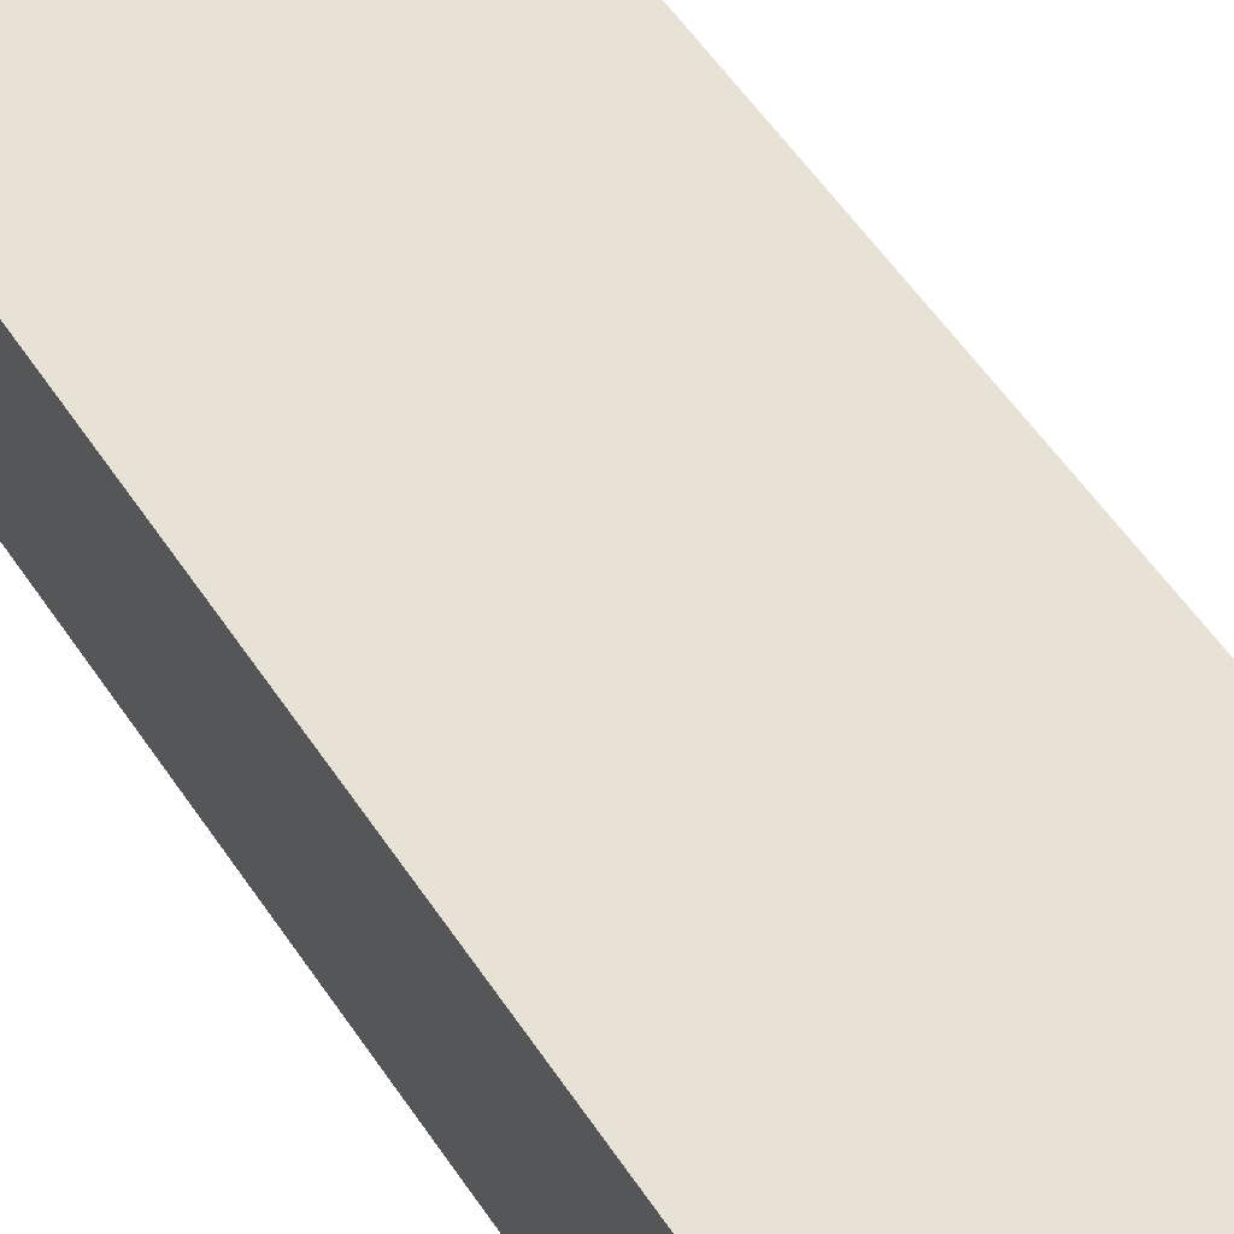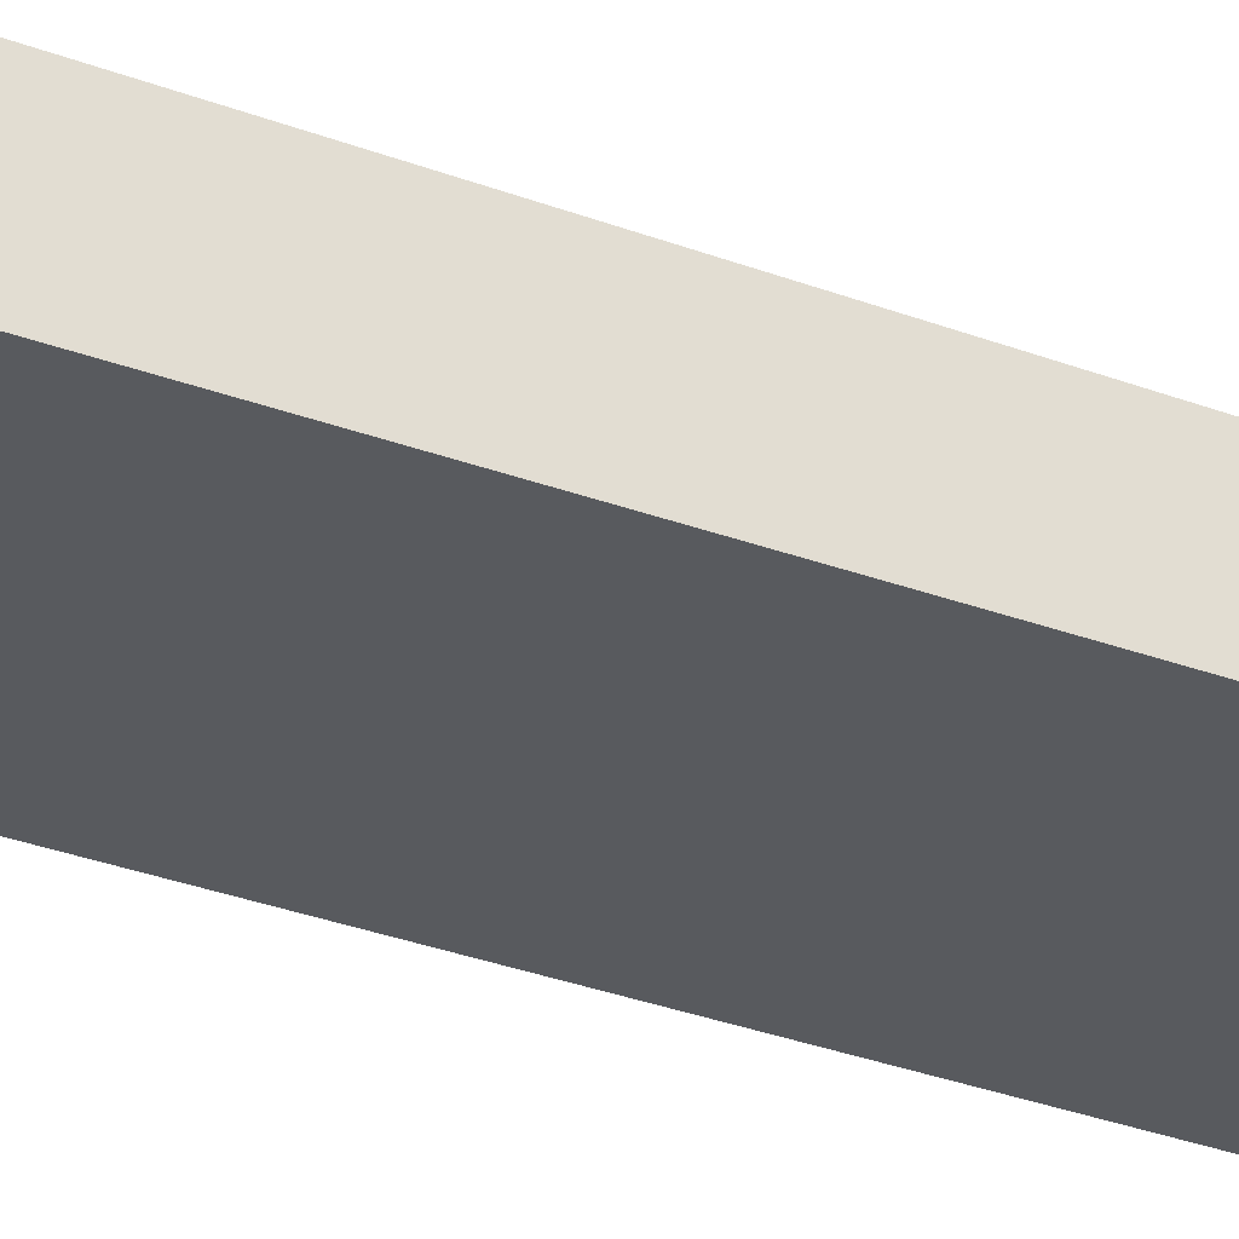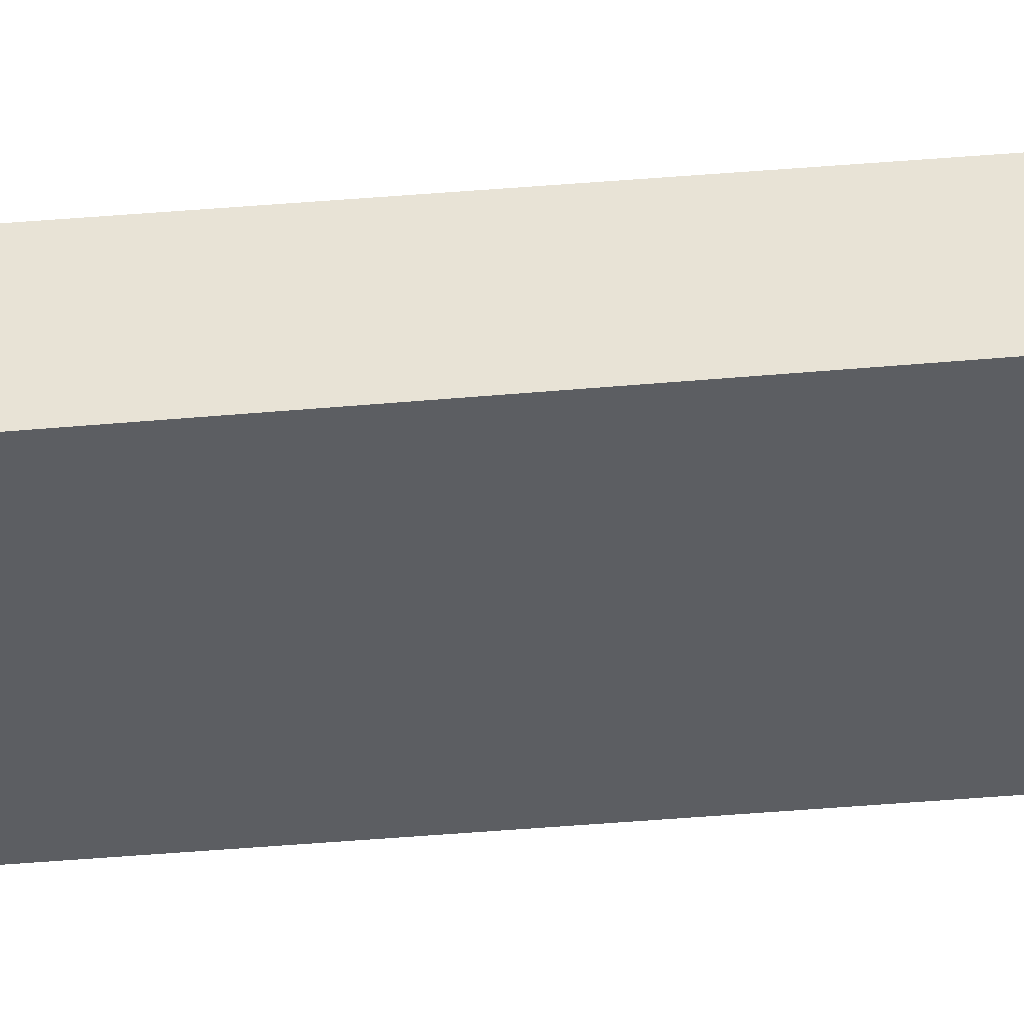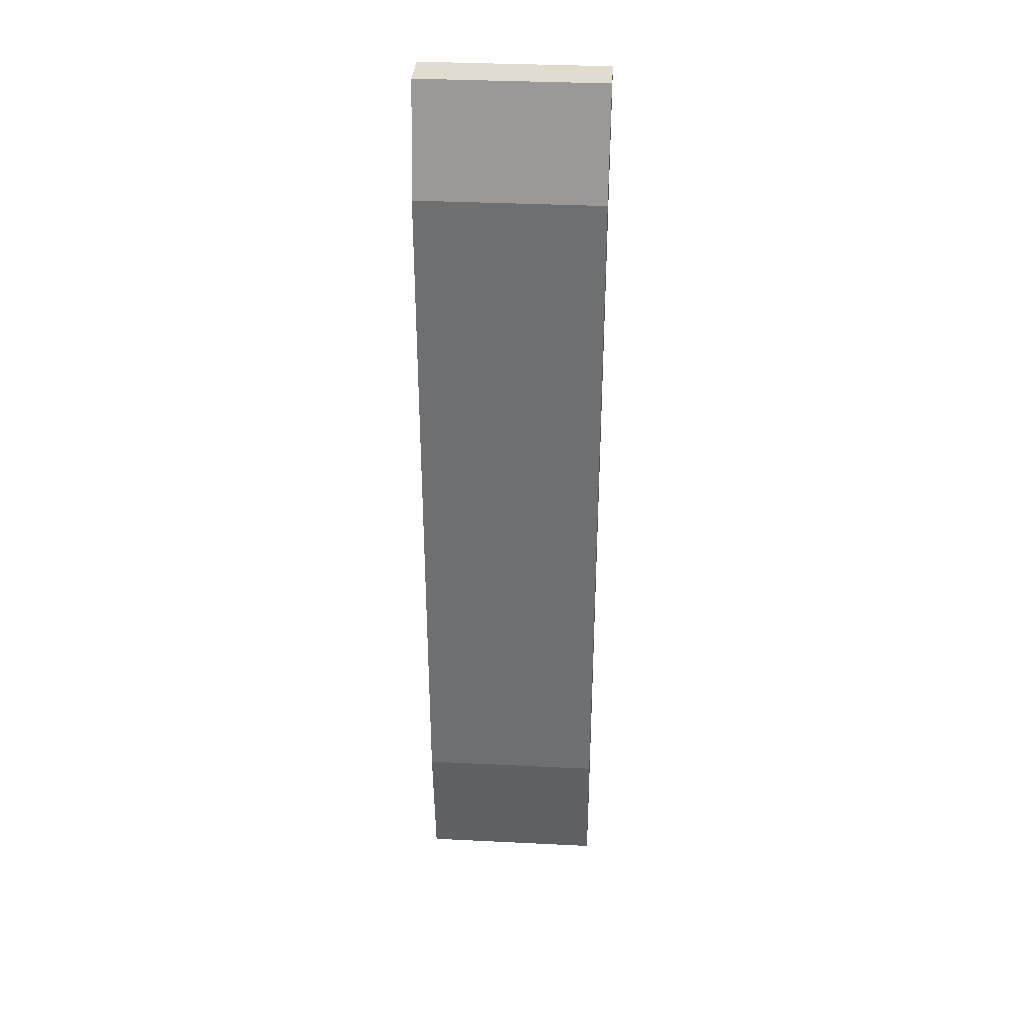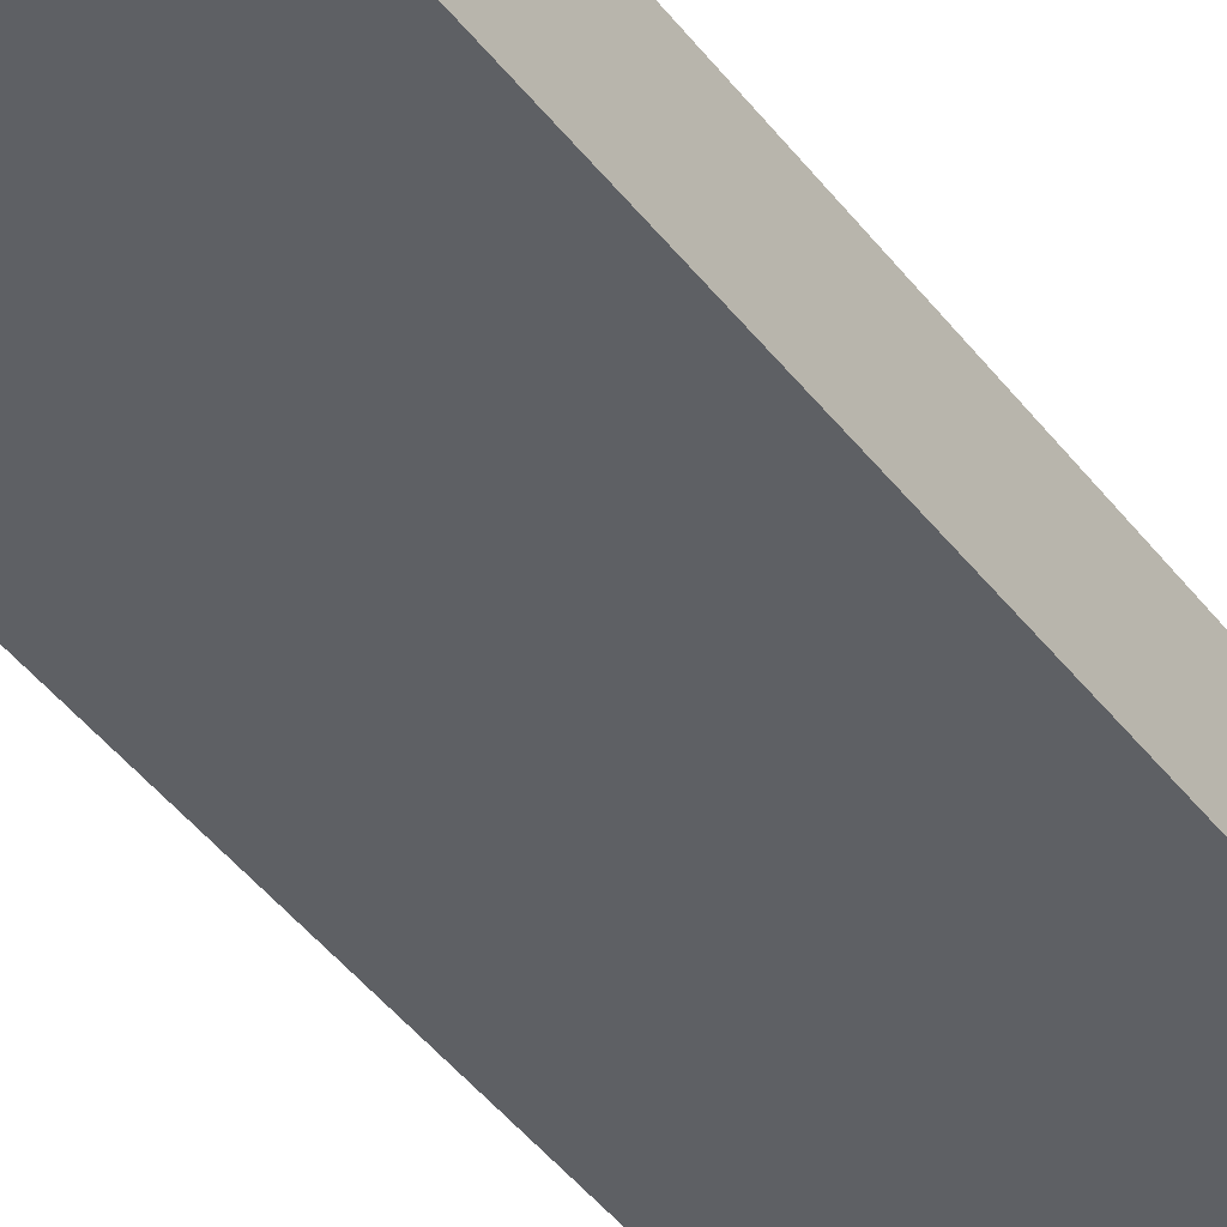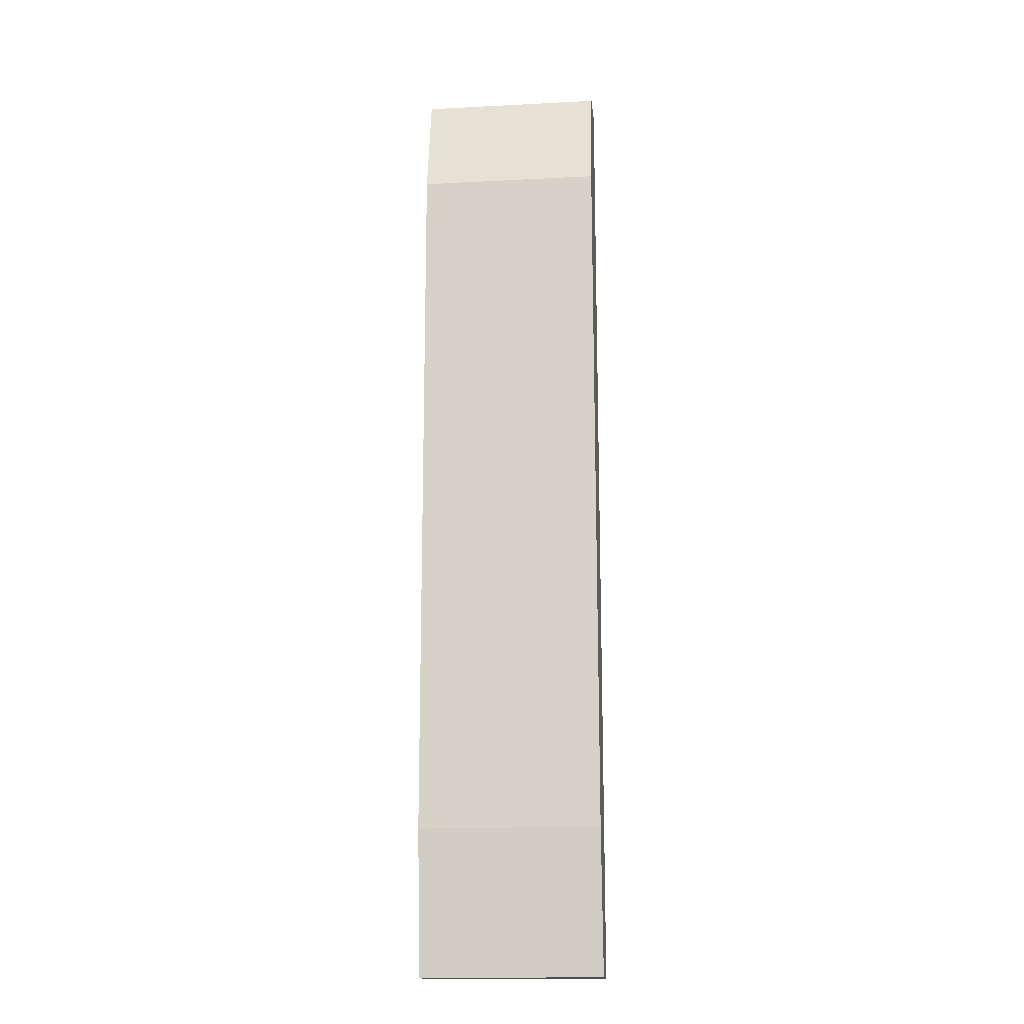
<metadata>
{"format":"obj","ext":"obj","renderer":"f3d","projection":"perspective","resolution":1024,"background":"white","views":[{"elev":39.8,"azim":152.9,"up":"+Y"},{"elev":-30.8,"azim":61.6,"up":"+Y"},{"elev":-38.1,"azim":96.7,"up":"+Y"},{"elev":34.4,"azim":-176.2,"up":"+Z"},{"elev":-42.9,"azim":34.0,"up":"+Y"},{"elev":-16.5,"azim":-174.0,"up":"+Z"}]}
</metadata>
<code>
g pb_Mesh372520
v -0.979 0.6752 0
v -4.783 0.6752 0
v -0.979 1.582 0
v -4.783 1.582 0
v -4.783 0.6752 -20
v -0.979 0.6752 -20
v -4.783 1.582 -20
v -0.979 1.582 -20
v -4.783 0.6752 0
v -4.783 0.6752 -2.251
v -4.783 2.142 -2.251
v -4.783 1.582 0
v -0.979 2.142 -2.251
v -0.979 0.6752 0
v -0.979 1.582 0
v -0.979 0.6752 -2.251
v -4.783 2.142 -2.251
v -0.979 2.142 -2.251
v -0.979 1.582 0
v -4.783 1.582 0
v -0.979 0.6752 0
v -4.783 0.6752 -2.251
v -4.783 0.6752 0
v -0.979 0.6752 -2.251
v -4.783 0.6752 -9.125
v -4.783 2 -17
v -4.783 0.6752 -20
v -4.783 1.582 -20
v -4.783 2 -17
v -0.979 2 -17
v -0.979 0.6752 -9.125
v -0.979 1.582 -20
v -0.979 0.6752 -20
v -4.783 1.582 -20
v -0.979 1.582 -20
v -4.783 2 -17
v -0.979 2 -17
v -4.783 2 -17
v -0.979 2 -17
v -0.979 2.142 -2.251
v -4.783 2.142 -2.251
v -4.783 0.6752 -9.125
v -0.979 0.6752 -9.125
v -0.979 0.6752 -20
v -4.783 0.6752 -20
g pb_Mesh372520_0
f 3 2 1
f 3 4 2
f 7 6 5
f 7 8 6
f 11 10 9
f 11 9 12
f 15 14 13
f 14 16 13
f 19 18 17
f 19 17 20
f 23 22 21
f 22 24 21
f 26 25 10
f 26 10 11
f 28 27 25
f 28 25 29
f 13 16 30
f 16 31 30
f 30 31 32
f 31 33 32
f 36 35 34
f 36 37 35
f 40 39 38
f 40 38 41
f 44 43 42
f 45 44 42
f 43 24 22
f 42 43 22

</code>
